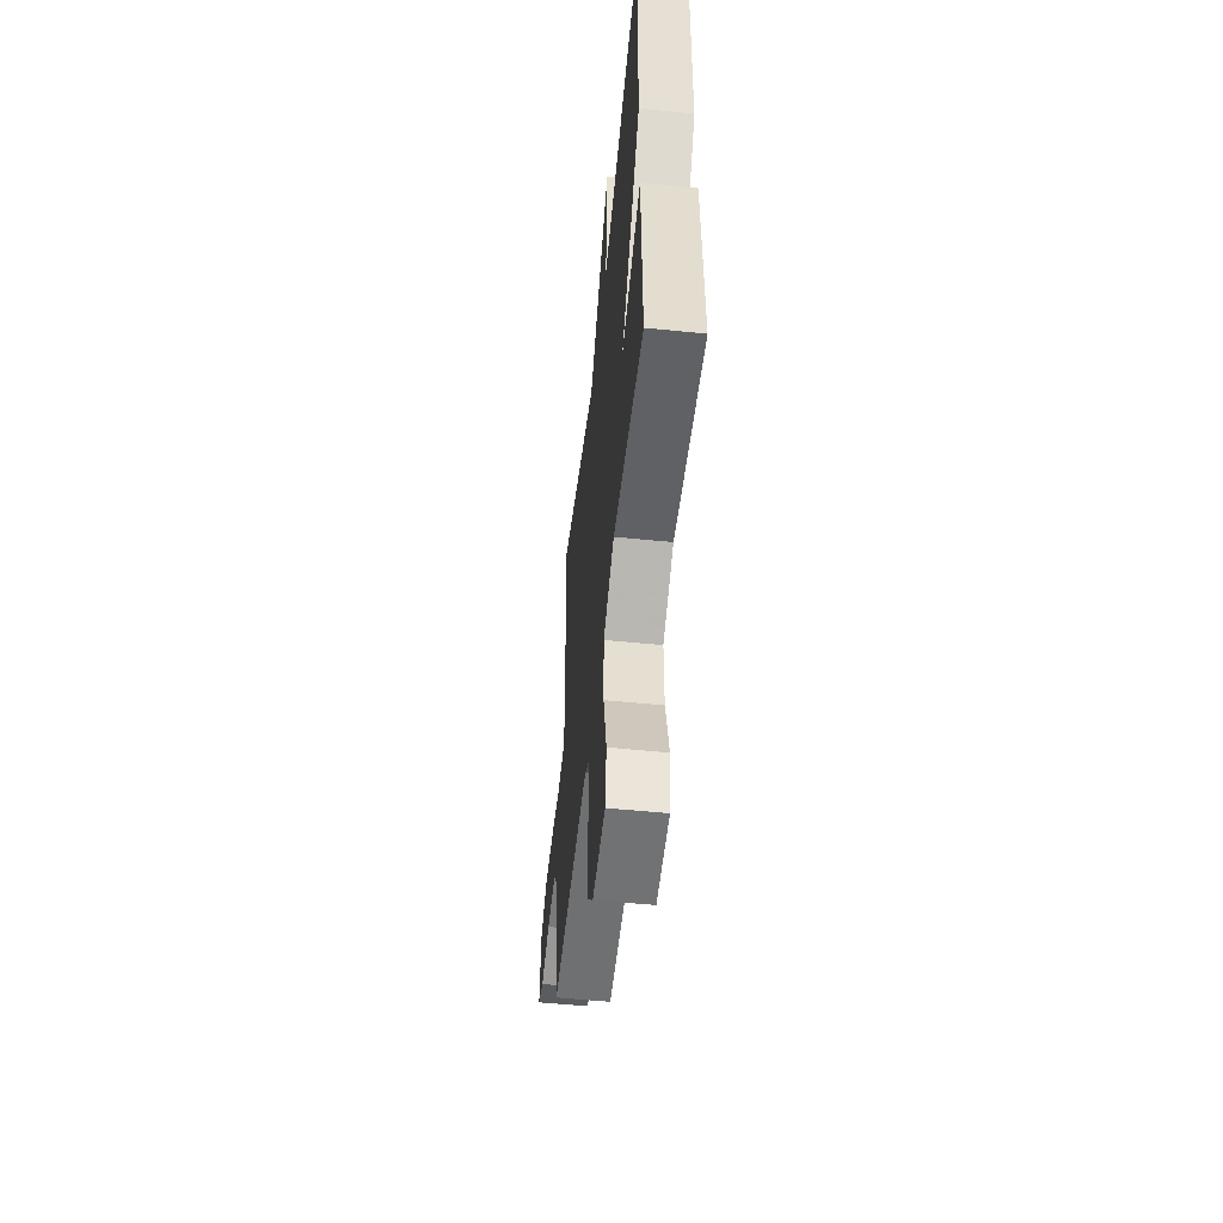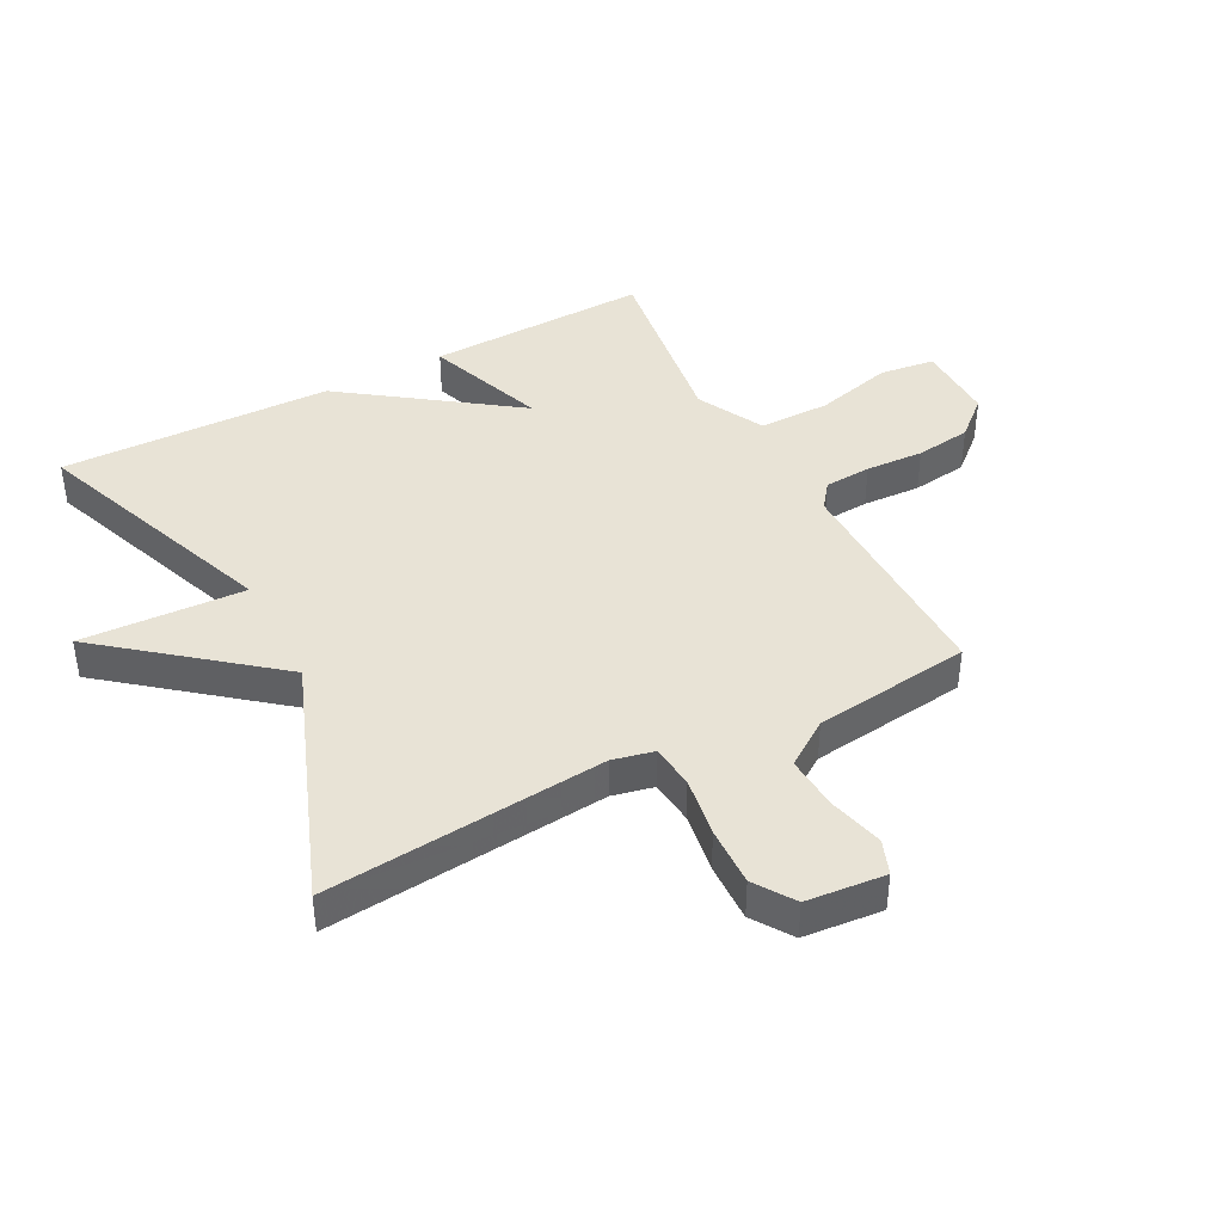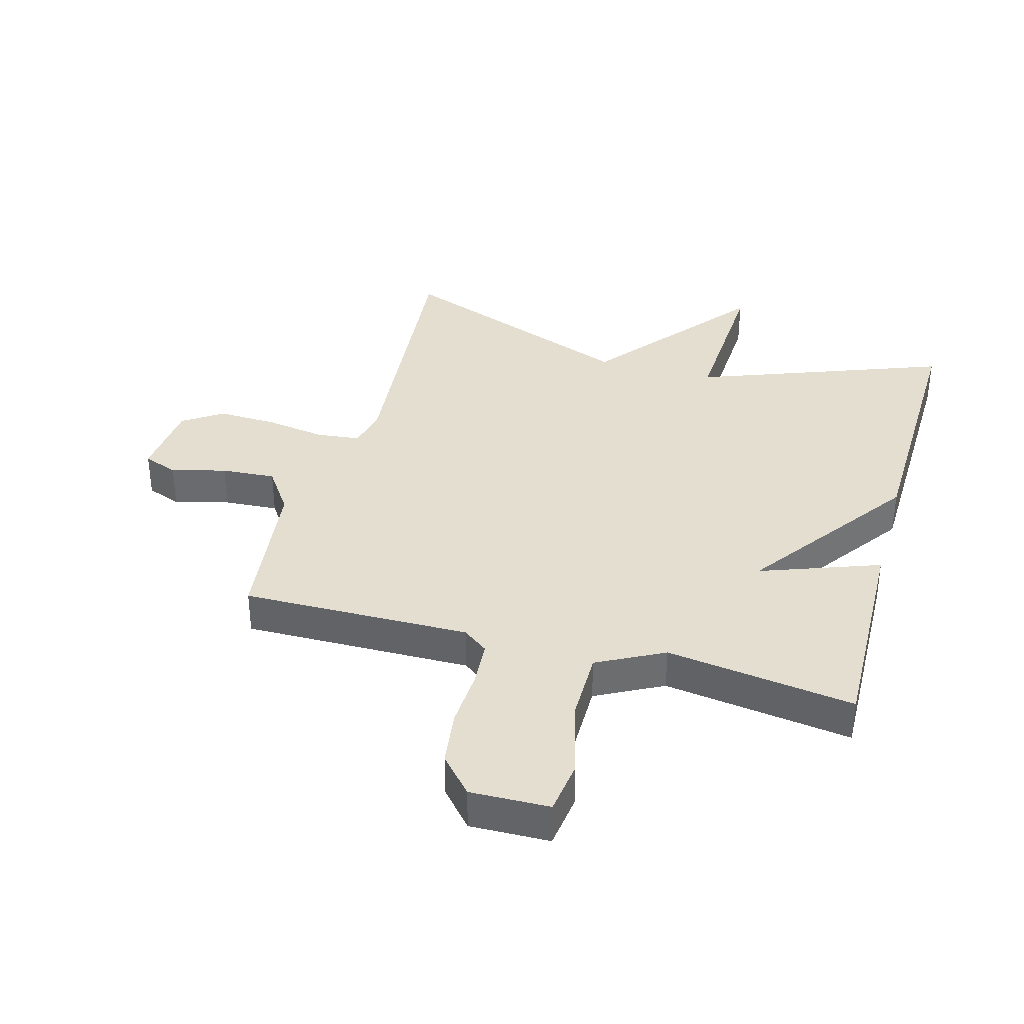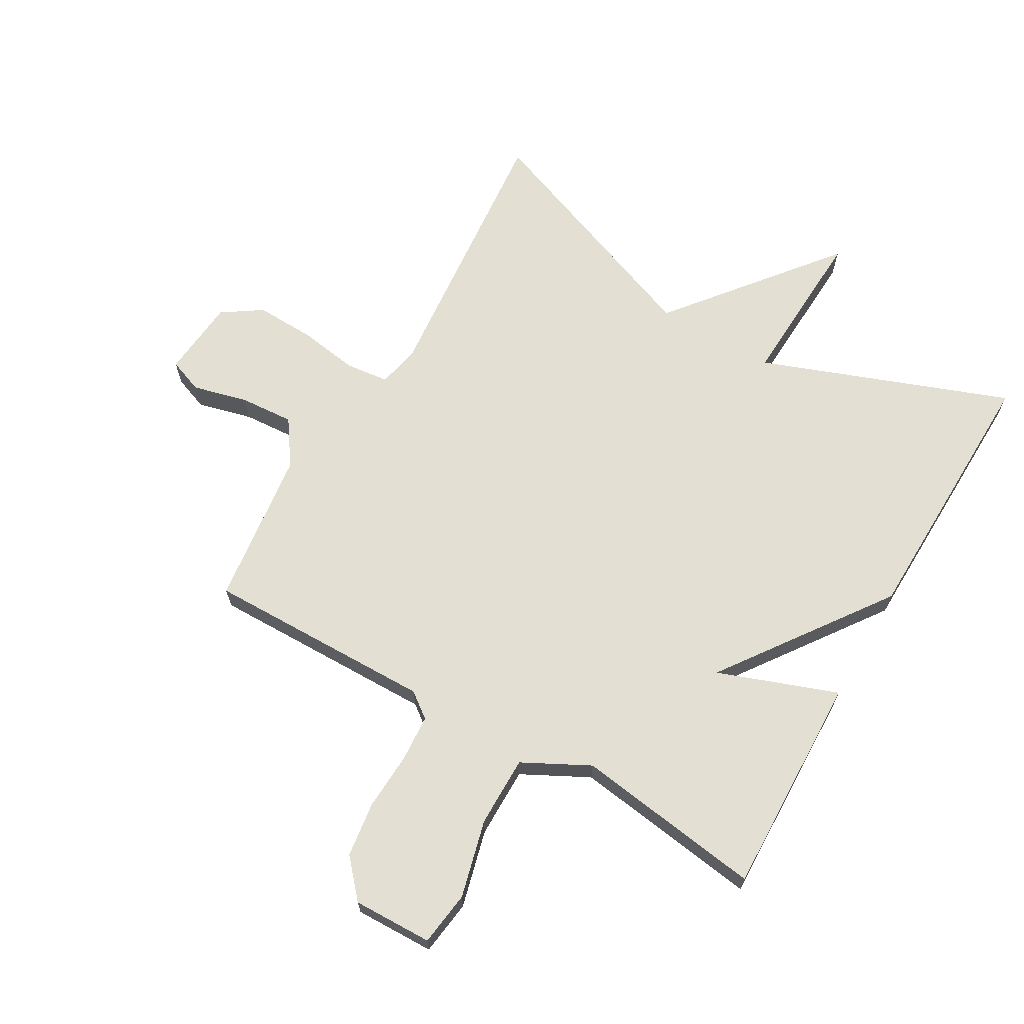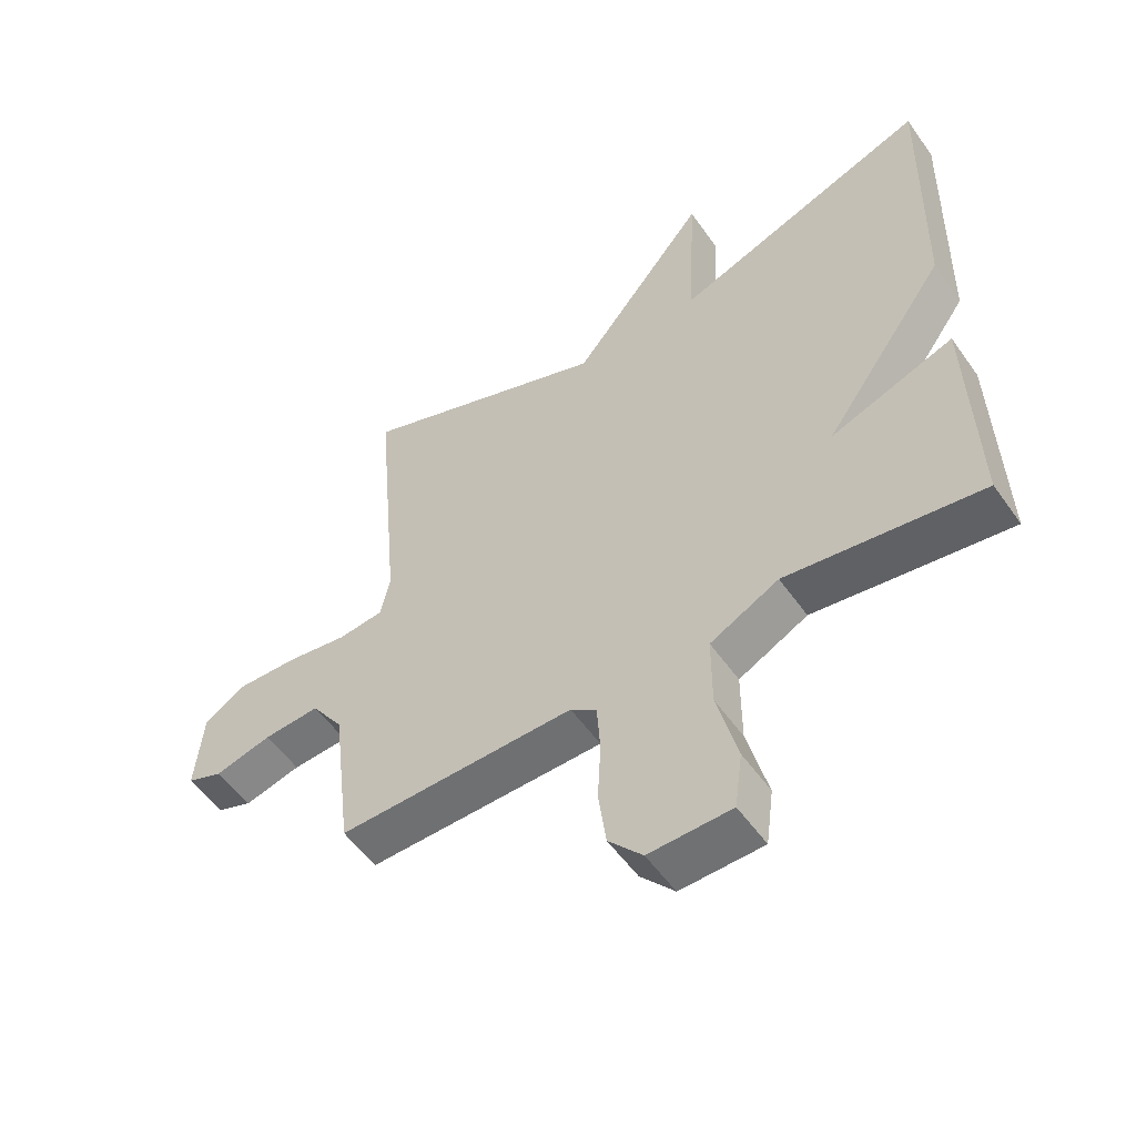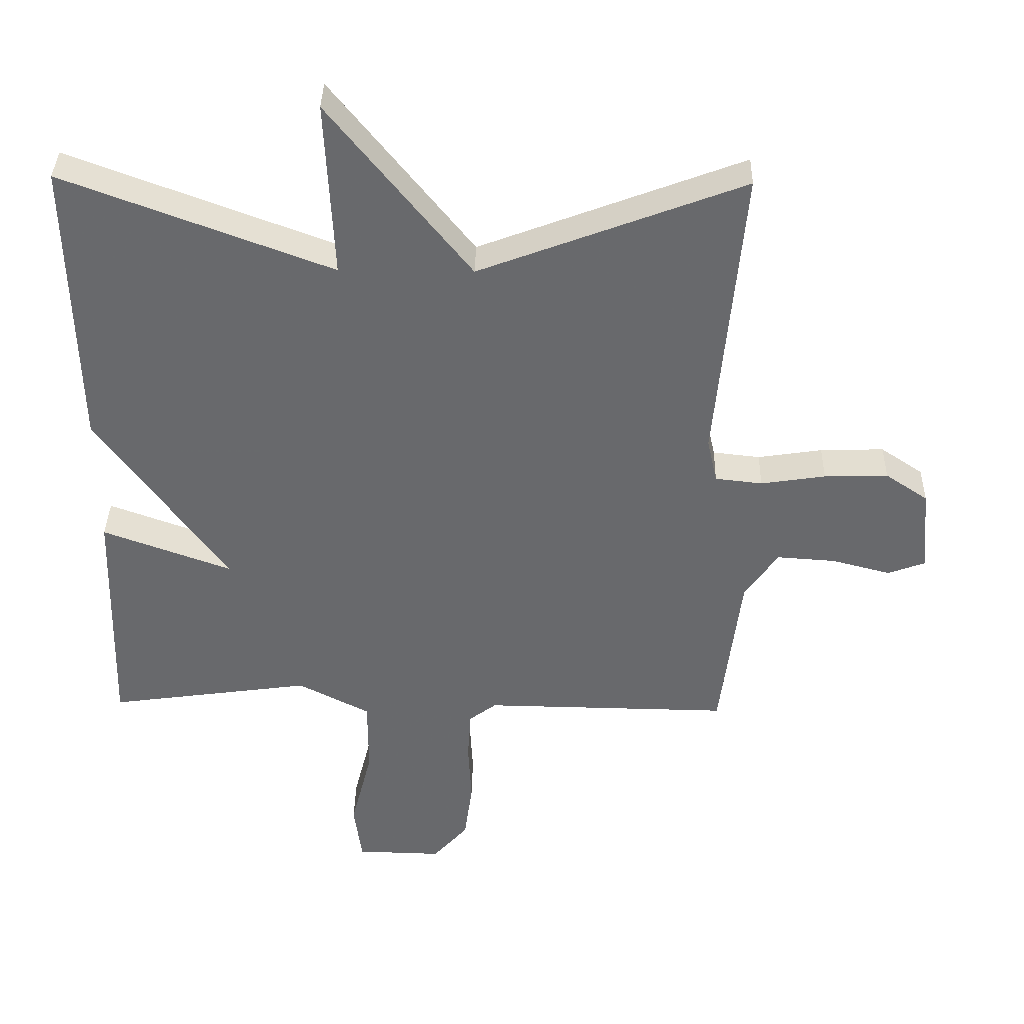
<metadata>
{"format":"obj","ext":"obj","renderer":"f3d","projection":"perspective","resolution":1024,"background":"white","views":[{"elev":-54.2,"azim":-96.1,"up":"+Z"},{"elev":41.8,"azim":62.3,"up":"+Y"},{"elev":36.5,"azim":-164.5,"up":"+Y"},{"elev":67.0,"azim":-150.0,"up":"+Y"},{"elev":-54.3,"azim":-145.5,"up":"+Z"},{"elev":37.0,"azim":1.2,"up":"+Z"}]}
</metadata>
<code>
v -0.5 0.07 0.5
v -0.097 0.07 0.349
v -0.11 0.07 0.614
v 0.103 0.07 0.349
v 0.5 0.07 0.5
v 0.459 0.07 0.047
v 0.474 0.07 -0.02
v 0.545 0.07 -0.028
v 0.642 0.07 -0.013
v 0.738 0.07 -0.01
v 0.802 0.07 -0.053
v 0.814 0.07 -0.181
v 0.758 0.07 -0.202
v 0.669 0.07 -0.179
v 0.581 0.07 -0.173
v 0.531 0.07 -0.246
v 0.5 0.07 -0.5
v 0.129 0.07 -0.495
v 0.088 0.07 -0.526
v 0.083 0.07 -0.602
v 0.088 0.07 -0.696
v 0.076 0.07 -0.786
v 0.023 0.07 -0.846
v -0.106 0.07 -0.843
v -0.118 0.07 -0.754
v -0.086 0.07 -0.628
v -0.086 0.07 -0.513
v -0.194 0.07 -0.457
v -0.5 0.07 -0.5
v -0.49 0.07 -0.14
v -0.296 0.07 -0.211
v -0.49 0.07 0.06
v -0.5 0 0.5
v -0.097 0 0.349
v -0.11 0 0.614
v 0.103 0 0.349
v 0.5 0 0.5
v 0.459 0 0.047
v 0.474 0 -0.02
v 0.545 0 -0.028
v 0.642 0 -0.013
v 0.738 0 -0.01
v 0.802 0 -0.053
v 0.814 0 -0.181
v 0.758 0 -0.202
v 0.669 0 -0.179
v 0.581 0 -0.173
v 0.531 0 -0.246
v 0.5 0 -0.5
v 0.129 0 -0.495
v 0.088 0 -0.526
v 0.083 0 -0.602
v 0.088 0 -0.696
v 0.076 0 -0.786
v 0.023 0 -0.846
v -0.106 0 -0.843
v -0.118 0 -0.754
v -0.086 0 -0.628
v -0.086 0 -0.513
v -0.194 0 -0.457
v -0.5 0 -0.5
v -0.49 0 -0.14
v -0.296 0 -0.211
v -0.49 0 0.06
f 31 32 1 2
f 28 29 30 31
f 27 28 31 2
f 24 25 26
f 23 24 26
f 22 23 26
f 21 22 26
f 20 21 26
f 19 20 26 27
f 18 19 27 2
f 2 3 4
f 18 2 4
f 17 18 4
f 16 17 4
f 12 13 14
f 11 12 14
f 10 11 14
f 9 10 14
f 8 9 14
f 7 8 14 15
f 4 5 6
f 4 6 7
f 4 7 15 16
f 34 33 64 63
f 63 62 61 60
f 34 63 60 59
f 58 57 56
f 58 56 55
f 58 55 54
f 58 54 53
f 58 53 52
f 59 58 52 51
f 34 59 51 50
f 36 35 34
f 36 34 50
f 36 50 49
f 36 49 48
f 46 45 44
f 46 44 43
f 46 43 42
f 46 42 41
f 46 41 40
f 47 46 40 39
f 38 37 36
f 39 38 36
f 48 47 39 36
f 1 33 34 2
f 2 34 35 3
f 3 35 36 4
f 4 36 37 5
f 5 37 38 6
f 6 38 39 7
f 7 39 40 8
f 8 40 41 9
f 9 41 42 10
f 10 42 43 11
f 11 43 44 12
f 12 44 45 13
f 13 45 46 14
f 14 46 47 15
f 15 47 48 16
f 16 48 49 17
f 17 49 50 18
f 18 50 51 19
f 19 51 52 20
f 20 52 53 21
f 21 53 54 22
f 22 54 55 23
f 23 55 56 24
f 24 56 57 25
f 25 57 58 26
f 26 58 59 27
f 27 59 60 28
f 28 60 61 29
f 29 61 62 30
f 30 62 63 31
f 31 63 64 32
f 32 64 33 1

</code>
